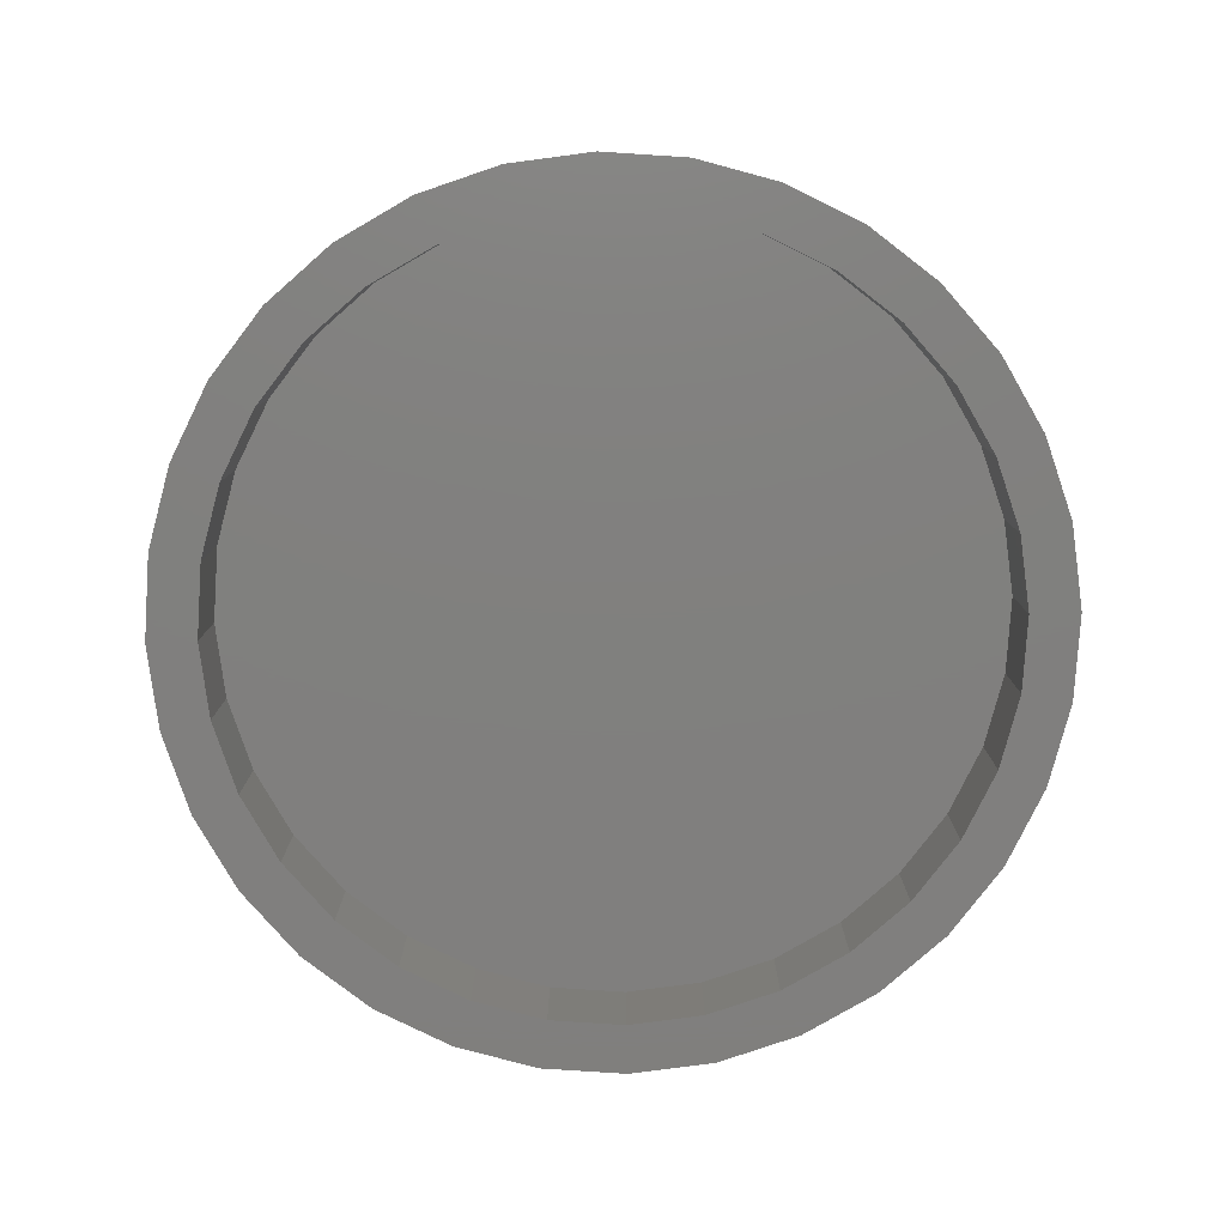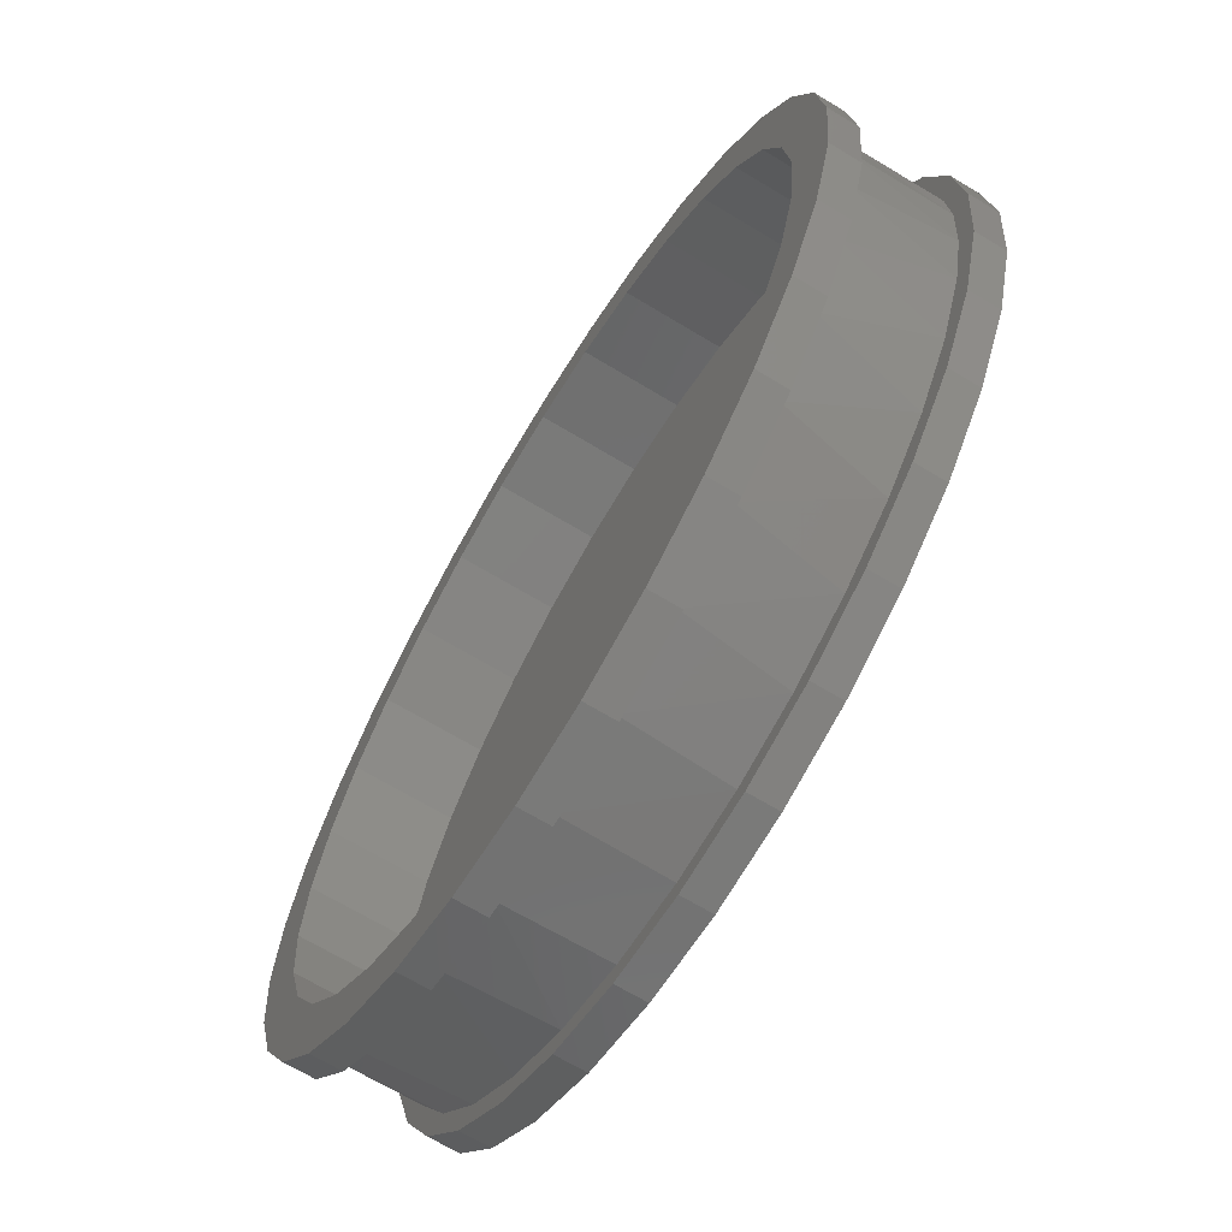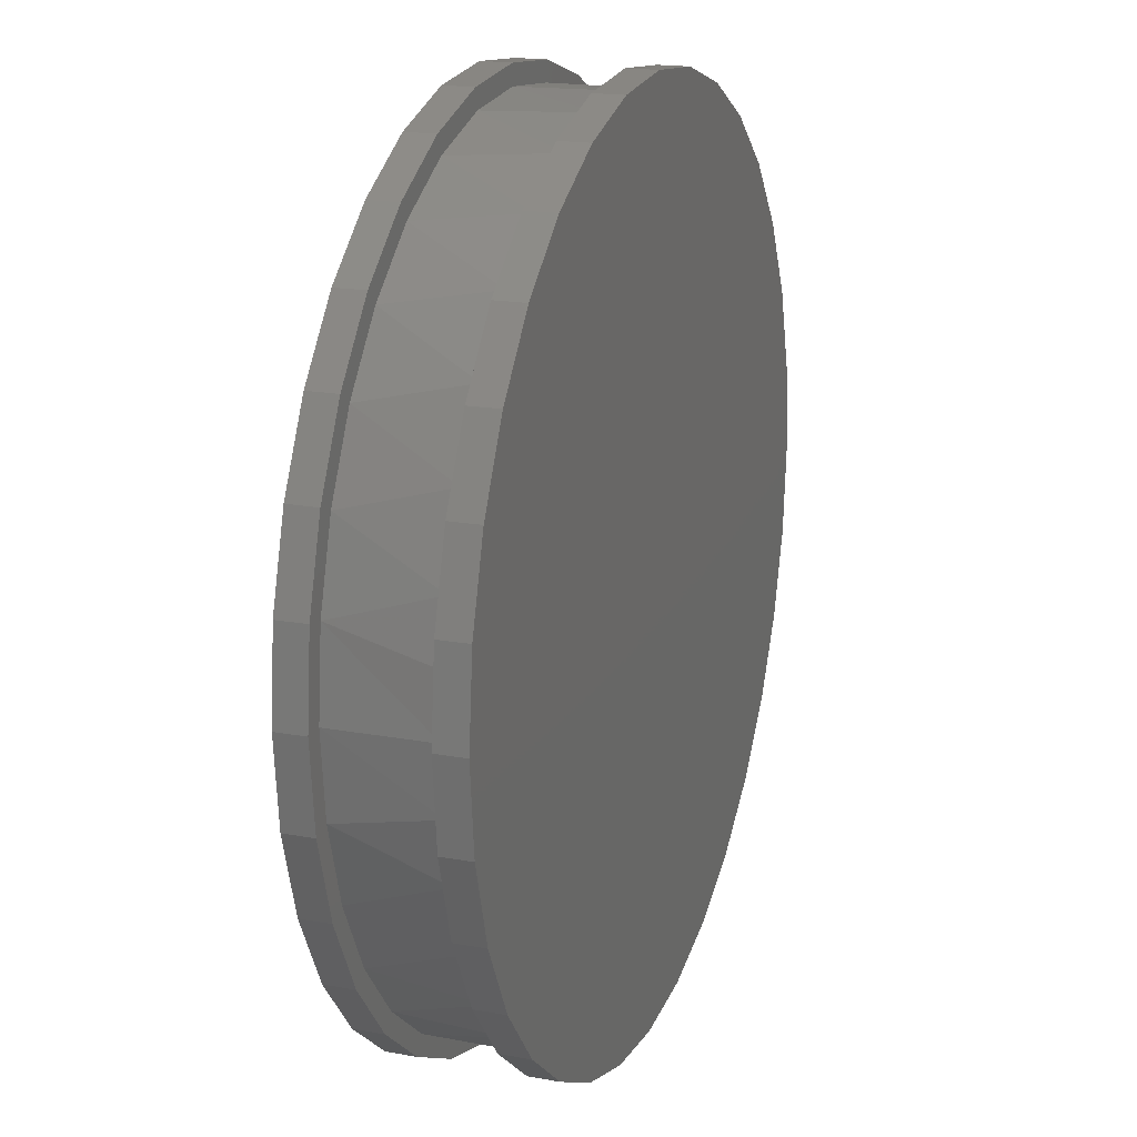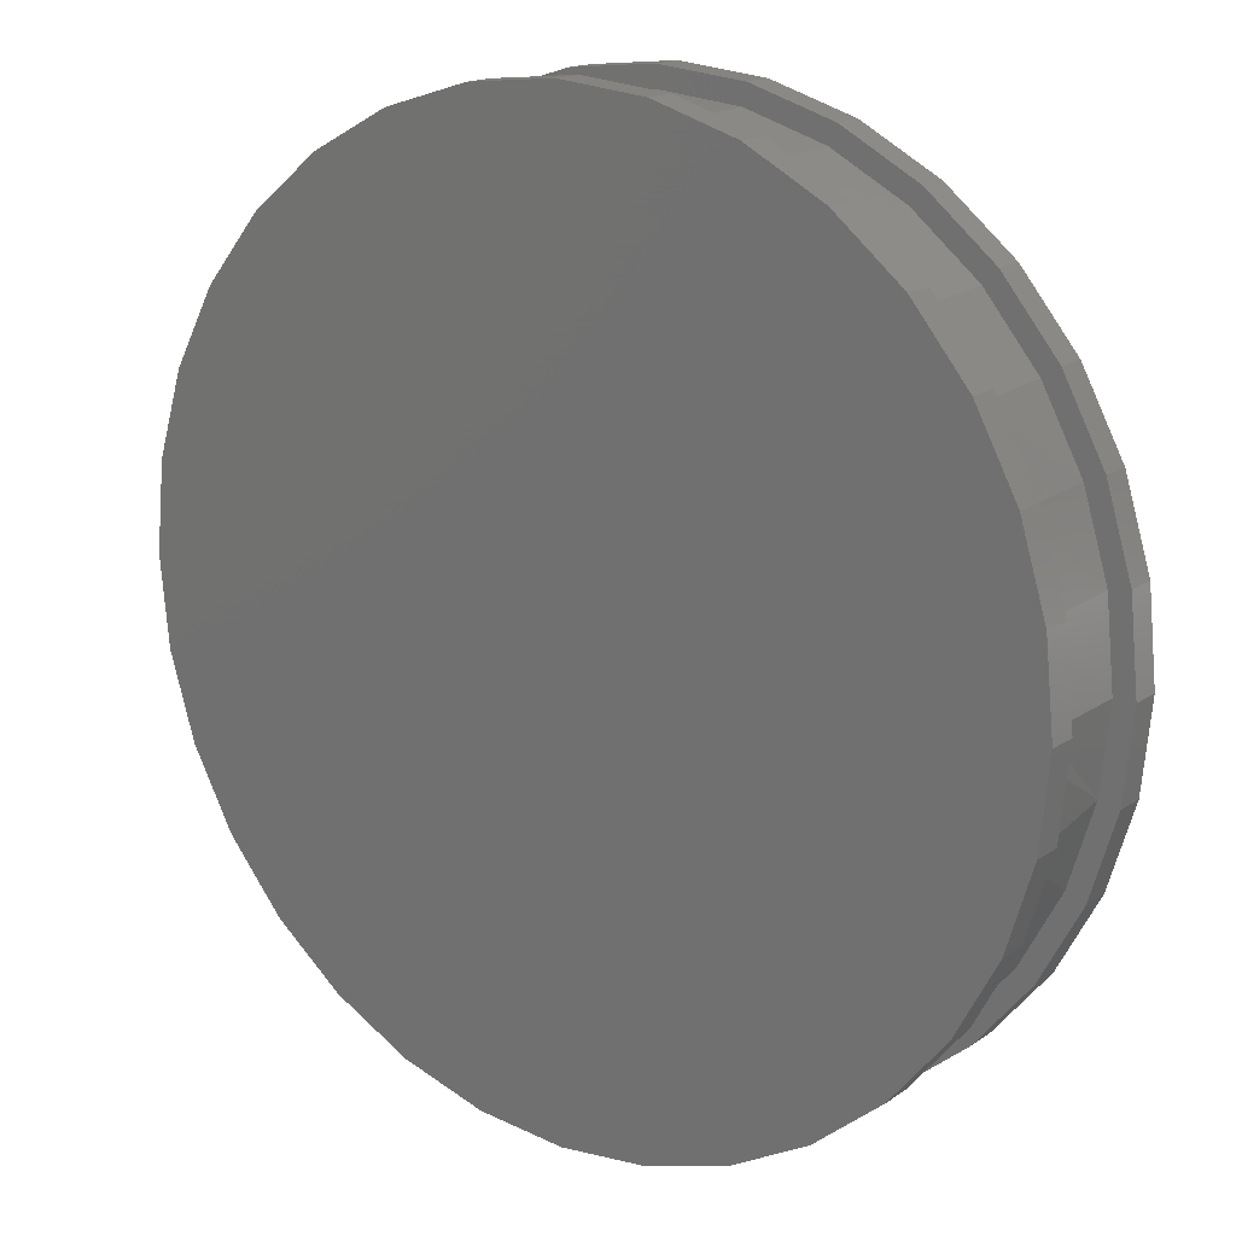
<metadata>
{"format":"stl","ext":"stl","renderer":"f3d","projection":"perspective","resolution":1024,"background":"white","views":[{"elev":-80.0,"azim":-43.1,"up":"+Z"},{"elev":-67.9,"azim":-121.2,"up":"+Y"},{"elev":18.3,"azim":-70.5,"up":"+Y"},{"elev":16.5,"azim":36.5,"up":"+Y"}]}
</metadata>
<code>
# stl→obj: 259 verts, 514 faces
v 0.3553 0 0.09375
v 0.3553 2.22e-16 0.1172
v 0.3486 -0.06777 0.09375
v 0.3486 -0.06777 0.1172
v 0.3288 -0.1329 0.09375
v 0.3288 -0.1329 0.1172
v 0.2967 -0.193 0.09375
v 0.2967 -0.193 0.1172
v 0.2535 -0.2456 0.09375
v 0.2535 -0.2456 0.1172
v 0.2009 -0.2888 0.09375
v 0.2009 -0.2888 0.1172
v 0.1408 -0.3209 0.09375
v 0.1408 -0.3209 0.1172
v 0.07566 -0.3407 0.09375
v 0.07566 -0.3407 0.1172
v 0.007895 -0.3474 0.09375
v 0.007895 -0.3474 0.1172
v -0.05987 -0.3407 0.09375
v -0.05987 -0.3407 0.1172
v -0.125 -0.3209 0.09375
v -0.125 -0.3209 0.1172
v -0.1851 -0.2888 0.09375
v -0.1851 -0.2888 0.1172
v -0.2377 -0.2456 0.09375
v -0.2377 -0.2456 0.1172
v -0.2809 -0.193 0.09375
v -0.2809 -0.193 0.1172
v -0.313 -0.1329 0.09375
v -0.313 -0.1329 0.1172
v -0.3328 -0.06777 0.09375
v -0.3328 -0.06777 0.1172
v -0.3395 1.968e-16 0.09375
v -0.3395 1.968e-16 0.1172
v 0.3553 -3.936e-16 -0.007812
v 0.3553 0 0.01562
v 0.3486 -0.06777 -0.007812
v 0.3486 -0.06777 0.01562
v 0.3288 -0.1329 -0.007812
v 0.3288 -0.1329 0.01562
v 0.2967 -0.193 -0.007812
v 0.2967 -0.193 0.01562
v 0.2535 -0.2456 -0.007812
v 0.2535 -0.2456 0.01562
v 0.2009 -0.2888 -0.007812
v 0.2009 -0.2888 0.01562
v 0.1408 -0.3209 -0.007812
v 0.1408 -0.3209 0.01562
v 0.07566 -0.3407 -0.007812
v 0.07566 -0.3407 0.01562
v 0.007895 -0.3474 -0.007812
v 0.007895 -0.3474 0.01562
v -0.05987 -0.3407 -0.007812
v -0.05987 -0.3407 0.01562
v -0.125 -0.3209 -0.007812
v -0.125 -0.3209 0.01562
v -0.1851 -0.2888 -0.007812
v -0.1851 -0.2888 0.01562
v -0.2377 -0.2456 -0.007812
v -0.2377 -0.2456 0.01562
v -0.2809 -0.193 -0.007812
v -0.2809 -0.193 0.01562
v -0.313 -0.1329 -0.007812
v -0.313 -0.1329 0.01562
v -0.3328 -0.06777 -0.007812
v -0.3328 -0.06777 0.01562
v -0.3395 1.968e-16 -0.007812
v -0.3395 1.968e-16 0.01562
v -0.3328 0.06777 0.09375
v -0.3328 0.06777 0.1172
v -0.313 0.1329 0.09375
v -0.313 0.1329 0.1172
v -0.2809 0.193 0.09375
v -0.2809 0.193 0.1172
v -0.2377 0.2456 0.09375
v -0.2377 0.2456 0.1172
v -0.1851 0.2888 0.09375
v -0.1851 0.2888 0.1172
v -0.125 0.3209 0.09375
v -0.125 0.3209 0.1172
v -0.05987 0.3407 0.09375
v -0.05987 0.3407 0.1172
v 0.007895 0.3474 0.09375
v 0.007895 0.3474 0.1172
v 0.07566 0.3407 0.09375
v 0.07566 0.3407 0.1172
v 0.1408 0.3209 0.09375
v 0.1408 0.3209 0.1172
v 0.2009 0.2888 0.09375
v 0.2009 0.2888 0.1172
v 0.2535 0.2456 0.09375
v 0.2535 0.2456 0.1172
v 0.2967 0.193 0.09375
v 0.2967 0.193 0.1172
v 0.3288 0.1329 0.09375
v 0.3288 0.1329 0.1172
v 0.3486 0.06777 0.09375
v 0.3486 0.06777 0.1172
v -0.3328 0.06777 -0.007812
v -0.3328 0.06777 0.01562
v -0.313 0.1329 -0.007812
v -0.313 0.1329 0.01562
v -0.2809 0.193 -0.007812
v -0.2809 0.193 0.01562
v -0.2377 0.2456 -0.007812
v -0.2377 0.2456 0.01562
v -0.1851 0.2888 -0.007812
v -0.1851 0.2888 0.01562
v -0.125 0.3209 -0.007812
v -0.125 0.3209 0.01562
v -0.05987 0.3407 -0.007812
v -0.05987 0.3407 0.01562
v 0.007895 0.3474 -0.007812
v 0.007895 0.3474 0.01562
v 0.07566 0.3407 -0.007812
v 0.07566 0.3407 0.01562
v 0.1408 0.3209 -0.007812
v 0.1408 0.3209 0.01562
v 0.2009 0.2888 -0.007812
v 0.2009 0.2888 0.01562
v 0.2535 0.2456 -0.007812
v 0.2535 0.2456 0.01562
v 0.2967 0.193 -0.007812
v 0.2967 0.193 0.01562
v 0.3288 0.1329 -0.007812
v 0.3288 0.1329 0.01562
v 0.3486 0.06777 -0.007812
v 0.3486 0.06777 0.01562
v -0.05683 0.3254 0.01562
v 0.007895 0.3317 0.01562
v -0.05683 -0.3254 0.01562
v -0.1191 -0.3065 0.01562
v -0.1764 -0.2758 0.01562
v -0.2267 -0.2346 0.01562
v -0.2679 -0.1843 0.01562
v -0.2986 -0.127 0.01562
v -0.3175 -0.06472 0.01562
v -0.3238 1.879e-16 0.01562
v -0.3175 0.06472 0.01562
v -0.2986 0.127 0.01562
v -0.2679 0.1843 0.01562
v -0.2267 0.2346 0.01562
v -0.1764 0.2758 0.01562
v -0.1191 0.3065 0.01562
v 0.007895 -0.3317 0.01562
v 0.07261 -0.3254 0.01562
v 0.07261 0.3254 0.01562
v 0.1348 0.3065 0.01562
v 0.1922 0.2758 0.01562
v 0.2425 0.2346 0.01562
v 0.2837 0.1843 0.01562
v 0.3144 0.127 0.01562
v 0.3333 0.06472 0.01562
v 0.3396 -3.759e-16 0.01562
v 0.3333 -0.06472 0.01562
v 0.3144 -0.127 0.01562
v 0.2837 -0.1843 0.01562
v 0.2425 -0.2346 0.01562
v 0.1922 -0.2758 0.01562
v 0.1348 -0.3065 0.01562
v -0.1643 0.2835 0.09375
v -0.2139 0.2467 0.09375
v -0.2564 0.2004 0.09375
v -0.2897 0.1465 0.09375
v -0.312 0.08774 0.09375
v -0.3208 0.04442 0.09375
v -0.32 -0.04987 0.09375
v -0.309 -0.09825 0.09375
v -0.2863 -0.1532 0.09375
v -0.2541 -0.2035 0.09375
v -0.2136 -0.2469 0.09375
v 0.3296 -0.0809 0.09375
v 0.3391 -0.01911 0.09375
v 0.3396 -3.556e-16 0.09375
v 0.3334 0.06368 0.09375
v -0.3238 6.386e-09 0.09375
v 0.0717 -0.3255 0.09375
v 0.009052 -0.3317 0.09375
v -0.05321 -0.3261 0.09375
v -0.1111 -0.3096 0.09375
v -0.04884 0.3269 0.09375
v 0.01468 0.3316 0.09375
v 0.07841 0.3241 0.09375
v 0.1391 0.3047 0.09375
v -0.1084 0.3106 0.09375
v -0.1654 -0.2829 0.09375
v 0.1953 0.2737 0.09375
v 0.2449 0.2321 0.09375
v 0.2852 0.1821 0.09375
v 0.315 0.1254 0.09375
v 0.1317 -0.3078 0.09375
v 0.1868 -0.2793 0.09375
v 0.236 -0.2408 0.09375
v 0.2769 -0.1942 0.09375
v 0.3085 -0.1402 0.09375
v 0.007895 0.3083 -0.007812
v -0.05225 0.3024 0.07031
v -0.05225 0.3024 -0.007812
v -0.1101 0.2848 0.07031
v -0.1101 0.2848 -0.007812
v -0.1634 0.2563 0.07031
v -0.1634 0.2563 -0.007812
v -0.2101 0.218 0.07031
v -0.2101 0.218 -0.007812
v -0.2485 0.1713 0.07031
v -0.2485 0.1713 -0.007812
v -0.2769 0.118 0.07031
v -0.2769 0.118 -0.007812
v -0.2945 0.06015 0.07031
v -0.2945 0.06015 -0.007812
v -0.3004 -9.916e-17 0.07031
v -0.3004 -9.916e-17 -0.007812
v 0.007895 0.3083 0.07031
v 0.06804 0.3024 -0.007812
v 0.06804 0.3024 0.07031
v 0.1259 0.2848 -0.007812
v 0.1259 0.2848 0.07031
v 0.1792 0.2563 -0.007812
v 0.1792 0.2563 0.07031
v 0.2259 0.218 -0.007812
v 0.2259 0.218 0.07031
v 0.2642 0.1713 -0.007812
v 0.2642 0.1713 0.07031
v 0.2927 0.118 -0.007812
v 0.2927 0.118 0.07031
v 0.3103 0.06015 -0.007812
v 0.3103 0.06015 0.07031
v 0.3162 1.983e-16 -0.007812
v 0.3162 0 0.07031
v 0.007895 -0.3083 0.07031
v -0.05225 -0.3024 0.07031
v 0.06804 -0.3024 0.07031
v -0.1101 -0.2848 0.07031
v 0.1259 -0.2848 0.07031
v -0.1634 -0.2563 0.07031
v 0.1792 -0.2563 0.07031
v -0.2101 -0.218 0.07031
v 0.2259 -0.218 0.07031
v -0.2485 -0.1713 0.07031
v 0.2642 -0.1713 0.07031
v -0.2769 -0.118 0.07031
v 0.2927 -0.118 0.07031
v -0.2945 -0.06015 0.07031
v 0.3103 -0.06015 0.07031
v 0.007895 -0.3083 -0.007812
v 0.06804 -0.3024 -0.007812
v 0.1259 -0.2848 -0.007812
v 0.1792 -0.2563 -0.007812
v 0.2259 -0.218 -0.007812
v 0.2642 -0.1713 -0.007812
v 0.2927 -0.118 -0.007812
v 0.3103 -0.06015 -0.007812
v -0.05225 -0.3024 -0.007812
v -0.1101 -0.2848 -0.007812
v -0.1634 -0.2563 -0.007812
v -0.2101 -0.218 -0.007812
v -0.2485 -0.1713 -0.007812
v -0.2769 -0.118 -0.007812
v -0.2945 -0.06015 -0.007812
f 1 2 3
f 3 2 4
f 3 4 5
f 5 4 6
f 5 6 7
f 7 6 8
f 7 8 9
f 9 8 10
f 9 10 11
f 11 10 12
f 11 12 13
f 13 12 14
f 13 14 15
f 15 14 16
f 15 16 17
f 17 16 18
f 17 18 19
f 19 18 20
f 19 20 21
f 21 20 22
f 21 22 23
f 23 22 24
f 23 24 25
f 25 24 26
f 25 26 27
f 27 26 28
f 27 28 29
f 29 28 30
f 29 30 31
f 31 30 32
f 31 32 33
f 33 32 34
f 35 36 37
f 37 36 38
f 37 38 39
f 39 38 40
f 39 40 41
f 41 40 42
f 41 42 43
f 43 42 44
f 43 44 45
f 45 44 46
f 45 46 47
f 47 46 48
f 47 48 49
f 49 48 50
f 49 50 51
f 51 50 52
f 51 52 53
f 53 52 54
f 53 54 55
f 55 54 56
f 55 56 57
f 57 56 58
f 57 58 59
f 59 58 60
f 59 60 61
f 61 60 62
f 61 62 63
f 63 62 64
f 63 64 65
f 65 64 66
f 65 66 67
f 67 66 68
f 33 34 69
f 69 34 70
f 69 70 71
f 71 70 72
f 71 72 73
f 73 72 74
f 73 74 75
f 75 74 76
f 75 76 77
f 77 76 78
f 77 78 79
f 79 78 80
f 79 80 81
f 81 80 82
f 81 82 83
f 83 82 84
f 83 84 85
f 85 84 86
f 85 86 87
f 87 86 88
f 87 88 89
f 89 88 90
f 89 90 91
f 91 90 92
f 91 92 93
f 93 92 94
f 93 94 95
f 95 94 96
f 95 96 97
f 97 96 98
f 97 98 1
f 1 98 2
f 67 68 99
f 99 68 100
f 99 100 101
f 101 100 102
f 101 102 103
f 103 102 104
f 103 104 105
f 105 104 106
f 105 106 107
f 107 106 108
f 107 108 109
f 109 108 110
f 109 110 111
f 111 110 112
f 111 112 113
f 113 112 114
f 113 114 115
f 115 114 116
f 115 116 117
f 117 116 118
f 117 118 119
f 119 118 120
f 119 120 121
f 121 120 122
f 121 122 123
f 123 122 124
f 123 124 125
f 125 124 126
f 125 126 127
f 127 126 128
f 127 128 35
f 35 128 36
f 112 110 129
f 112 129 130
f 112 130 114
f 54 131 56
f 56 131 132
f 56 132 58
f 58 132 133
f 58 133 60
f 60 133 134
f 60 134 62
f 62 134 135
f 62 135 64
f 64 135 136
f 64 136 66
f 66 136 137
f 66 137 68
f 68 137 138
f 68 138 100
f 100 138 139
f 100 139 102
f 102 139 140
f 102 140 104
f 104 140 141
f 104 141 106
f 106 141 142
f 106 142 108
f 108 142 143
f 108 143 110
f 110 143 144
f 110 144 129
f 131 54 145
f 145 54 52
f 145 52 146
f 146 52 50
f 146 50 48
f 114 130 116
f 116 130 147
f 116 147 118
f 118 147 148
f 118 148 120
f 120 148 149
f 120 149 122
f 122 149 150
f 122 150 124
f 124 150 151
f 124 151 126
f 126 151 152
f 126 152 128
f 128 152 153
f 128 153 36
f 36 153 154
f 36 154 38
f 38 154 155
f 38 155 40
f 40 155 156
f 40 156 42
f 42 156 157
f 42 157 44
f 44 157 158
f 44 158 46
f 46 158 159
f 46 159 48
f 48 159 160
f 48 160 146
f 77 161 162
f 162 75 77
f 75 162 163
f 163 73 75
f 73 163 164
f 164 71 73
f 71 164 165
f 165 69 71
f 69 165 166
f 31 167 168
f 168 29 31
f 169 29 168
f 27 29 169
f 170 27 169
f 25 27 170
f 171 25 170
f 23 25 171
f 3 172 173
f 1 3 173
f 1 173 174
f 1 174 175
f 1 175 97
f 33 69 166
f 33 166 176
f 33 176 167
f 33 167 31
f 13 15 177
f 177 15 17
f 177 17 178
f 178 17 19
f 178 19 179
f 179 19 21
f 179 21 180
f 79 81 181
f 181 81 83
f 181 83 182
f 182 83 85
f 182 85 183
f 183 85 87
f 183 87 184
f 181 185 79
f 79 185 161
f 79 161 77
f 171 186 23
f 23 186 180
f 23 180 21
f 91 187 89
f 89 187 184
f 89 184 87
f 187 91 188
f 188 91 93
f 188 93 189
f 189 93 95
f 189 95 190
f 190 95 97
f 190 97 175
f 177 191 13
f 13 191 192
f 13 192 11
f 11 192 193
f 11 193 9
f 9 193 194
f 9 194 7
f 7 194 195
f 7 195 5
f 5 195 172
f 5 172 3
f 196 197 198
f 198 197 199
f 198 199 200
f 200 199 201
f 200 201 202
f 202 201 203
f 202 203 204
f 204 203 205
f 204 205 206
f 206 205 207
f 206 207 208
f 208 207 209
f 208 209 210
f 210 209 211
f 210 211 212
f 197 196 213
f 213 196 214
f 213 214 215
f 215 214 216
f 215 216 217
f 217 216 218
f 217 218 219
f 219 218 220
f 219 220 221
f 221 220 222
f 221 222 223
f 223 222 224
f 223 224 225
f 225 224 226
f 225 226 227
f 227 226 228
f 227 228 229
f 213 215 197
f 230 231 232
f 232 231 233
f 232 233 234
f 234 233 235
f 234 235 236
f 236 235 237
f 236 237 238
f 238 237 239
f 238 239 240
f 240 239 241
f 240 241 242
f 242 241 243
f 242 243 244
f 244 243 211
f 244 211 229
f 229 211 209
f 229 209 227
f 227 209 207
f 227 207 225
f 225 207 205
f 225 205 223
f 223 205 203
f 223 203 221
f 221 203 201
f 221 201 219
f 219 201 199
f 219 199 217
f 217 199 197
f 217 197 215
f 245 232 246
f 246 232 234
f 246 234 247
f 247 234 236
f 247 236 248
f 248 236 238
f 248 238 249
f 249 238 240
f 249 240 250
f 250 240 242
f 250 242 251
f 251 242 244
f 251 244 252
f 252 244 229
f 252 229 228
f 232 245 230
f 230 245 253
f 230 253 231
f 231 253 254
f 231 254 233
f 233 254 255
f 233 255 235
f 235 255 256
f 235 256 237
f 237 256 257
f 237 257 239
f 239 257 258
f 239 258 241
f 241 258 259
f 241 259 243
f 243 259 212
f 243 212 211
f 111 113 196
f 109 111 196
f 206 103 204
f 196 113 115
f 245 47 49
f 49 51 245
f 196 198 109
f 109 198 200
f 109 200 107
f 107 200 202
f 107 202 105
f 105 202 204
f 105 204 103
f 255 59 256
f 256 59 61
f 256 61 257
f 257 61 63
f 257 63 258
f 258 63 65
f 258 65 259
f 259 65 67
f 259 67 212
f 212 67 99
f 212 99 210
f 210 99 101
f 210 101 208
f 208 101 103
f 208 103 206
f 51 53 245
f 245 53 55
f 245 55 253
f 253 55 57
f 253 57 254
f 254 57 59
f 254 59 255
f 222 220 123
f 123 220 218
f 123 218 121
f 121 218 216
f 121 216 119
f 119 216 214
f 119 214 117
f 117 214 196
f 117 196 115
f 248 249 43
f 43 249 250
f 43 250 41
f 41 250 251
f 41 251 39
f 39 251 252
f 39 252 37
f 37 252 228
f 37 228 35
f 35 228 226
f 35 226 127
f 127 226 224
f 127 224 125
f 125 224 222
f 125 222 123
f 245 246 47
f 47 246 247
f 47 247 45
f 45 247 248
f 45 248 43
f 82 86 84
f 86 82 88
f 88 82 80
f 88 80 90
f 90 80 78
f 90 78 92
f 92 78 76
f 92 76 94
f 94 76 74
f 94 74 96
f 96 74 72
f 96 72 98
f 98 72 70
f 98 70 2
f 2 70 34
f 2 34 4
f 4 34 32
f 4 32 6
f 6 32 30
f 6 30 8
f 8 30 28
f 8 28 10
f 10 28 26
f 10 26 12
f 12 26 24
f 12 24 14
f 14 24 22
f 14 22 16
f 16 22 20
f 16 20 18
f 139 165 140
f 165 164 140
f 141 140 164
f 164 163 141
f 142 141 163
f 163 162 142
f 143 142 162
f 162 161 143
f 144 143 161
f 161 185 144
f 129 144 185
f 185 181 129
f 130 129 181
f 181 182 130
f 147 130 182
f 182 183 147
f 148 147 183
f 183 184 148
f 149 148 184
f 184 187 149
f 150 149 187
f 187 188 150
f 151 150 188
f 188 189 151
f 152 151 189
f 138 176 139
f 139 176 166
f 139 166 165
f 174 154 175
f 175 154 153
f 175 153 190
f 190 153 152
f 190 152 189
f 156 155 172
f 172 195 156
f 157 156 195
f 195 194 157
f 158 157 194
f 194 193 158
f 159 158 193
f 193 192 159
f 160 159 192
f 192 191 160
f 146 160 191
f 191 177 146
f 145 179 131
f 131 179 180
f 131 180 132
f 132 180 186
f 132 186 133
f 133 186 171
f 133 171 134
f 134 171 170
f 134 170 135
f 135 170 169
f 135 169 136
f 136 169 168
f 136 168 137
f 154 174 155
f 155 174 173
f 155 173 172
f 146 177 145
f 145 177 178
f 145 178 179
f 176 138 167
f 167 138 137
f 167 137 168

</code>
